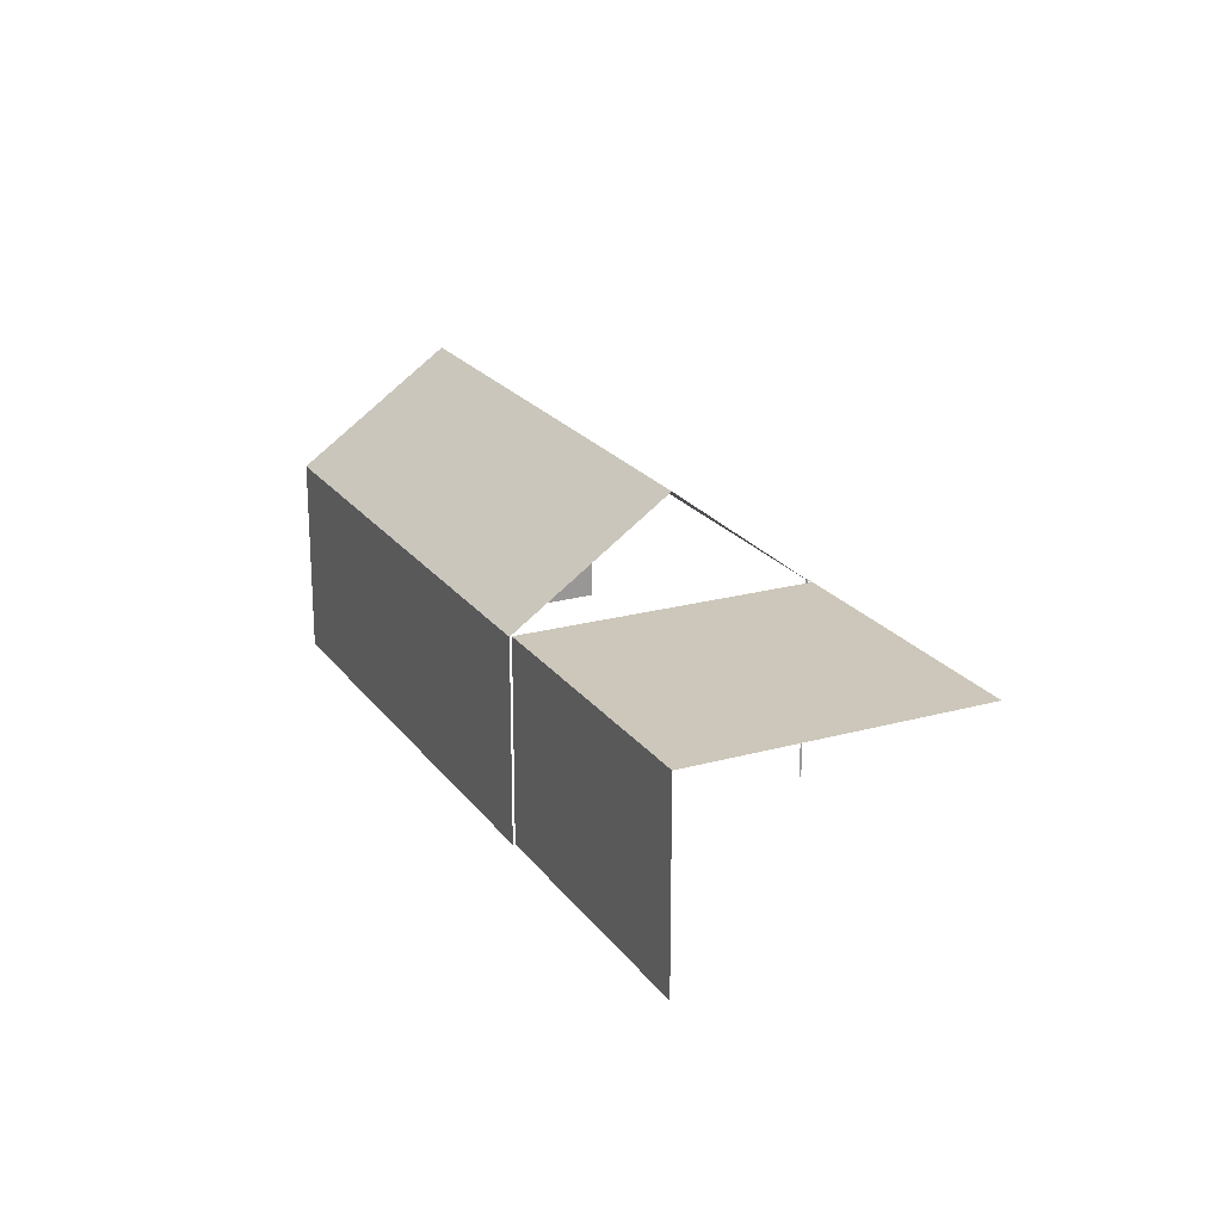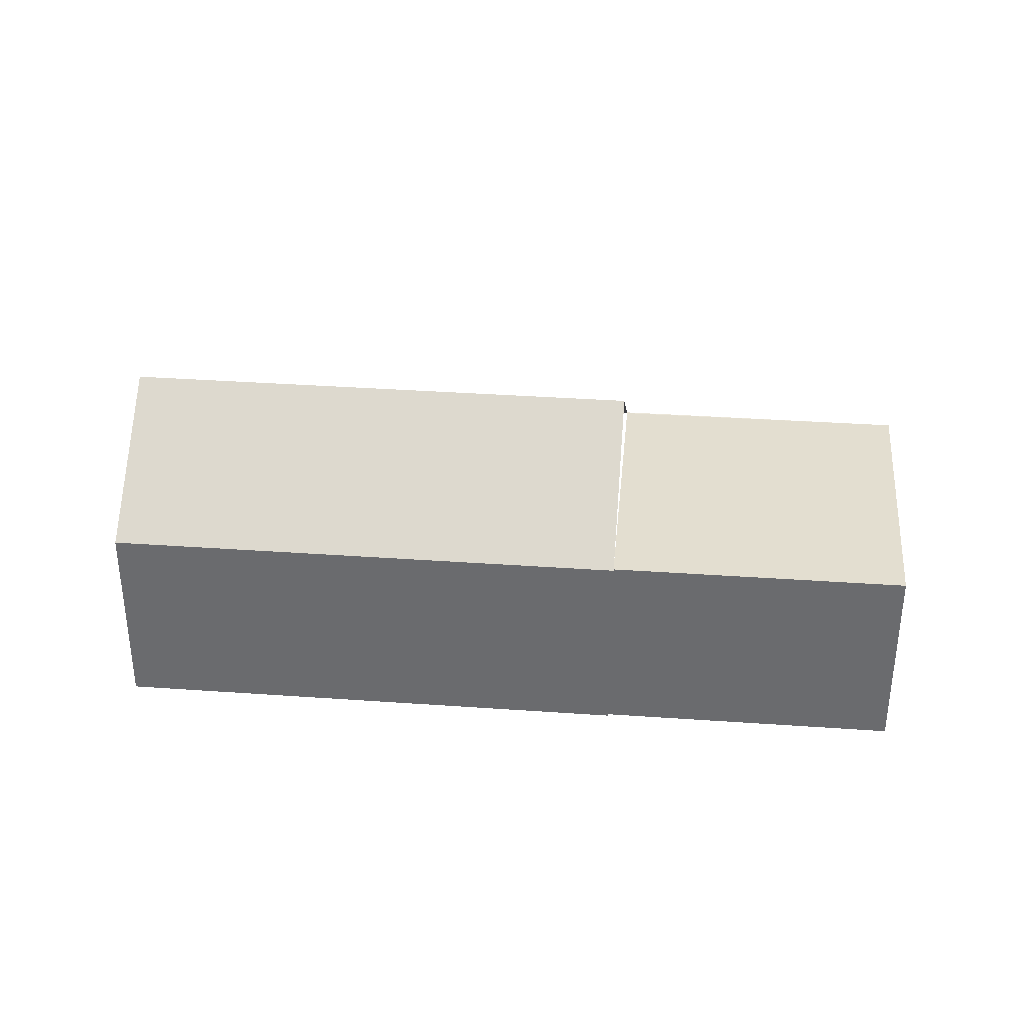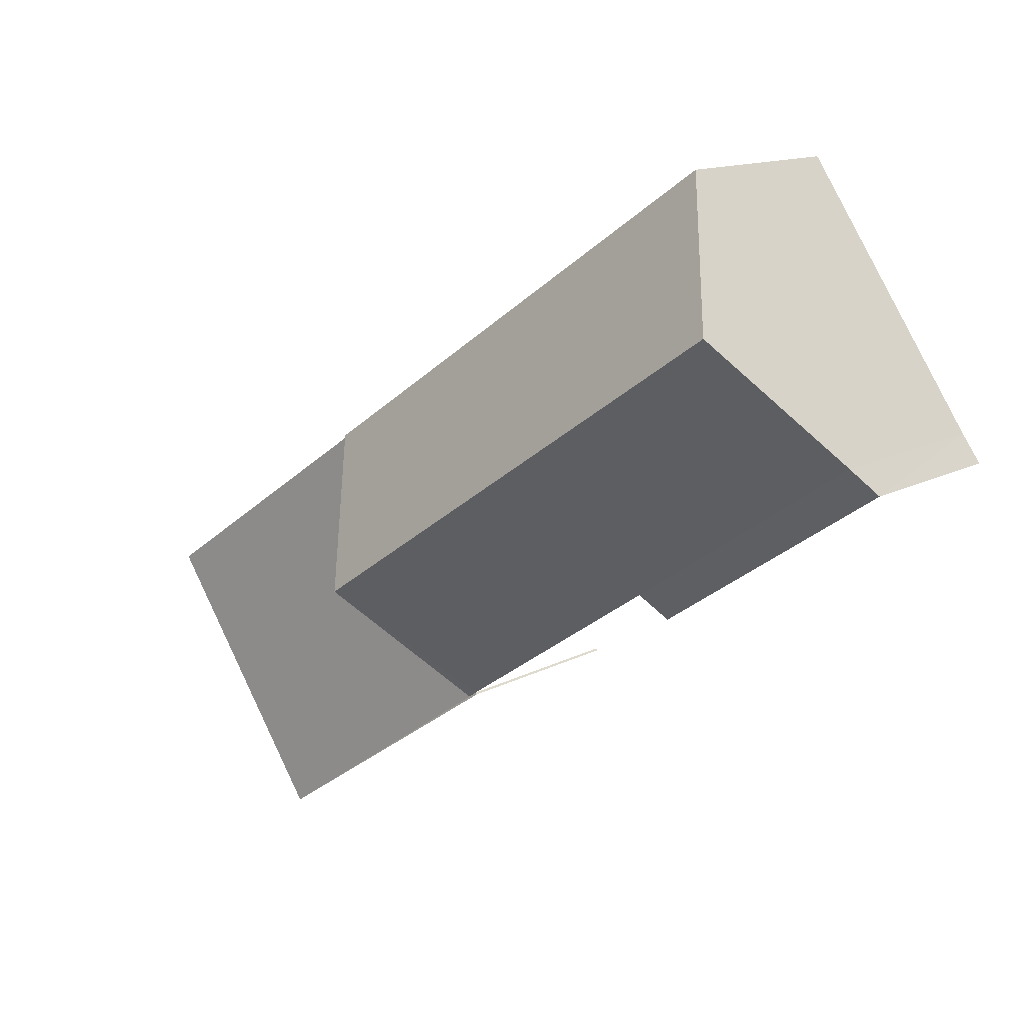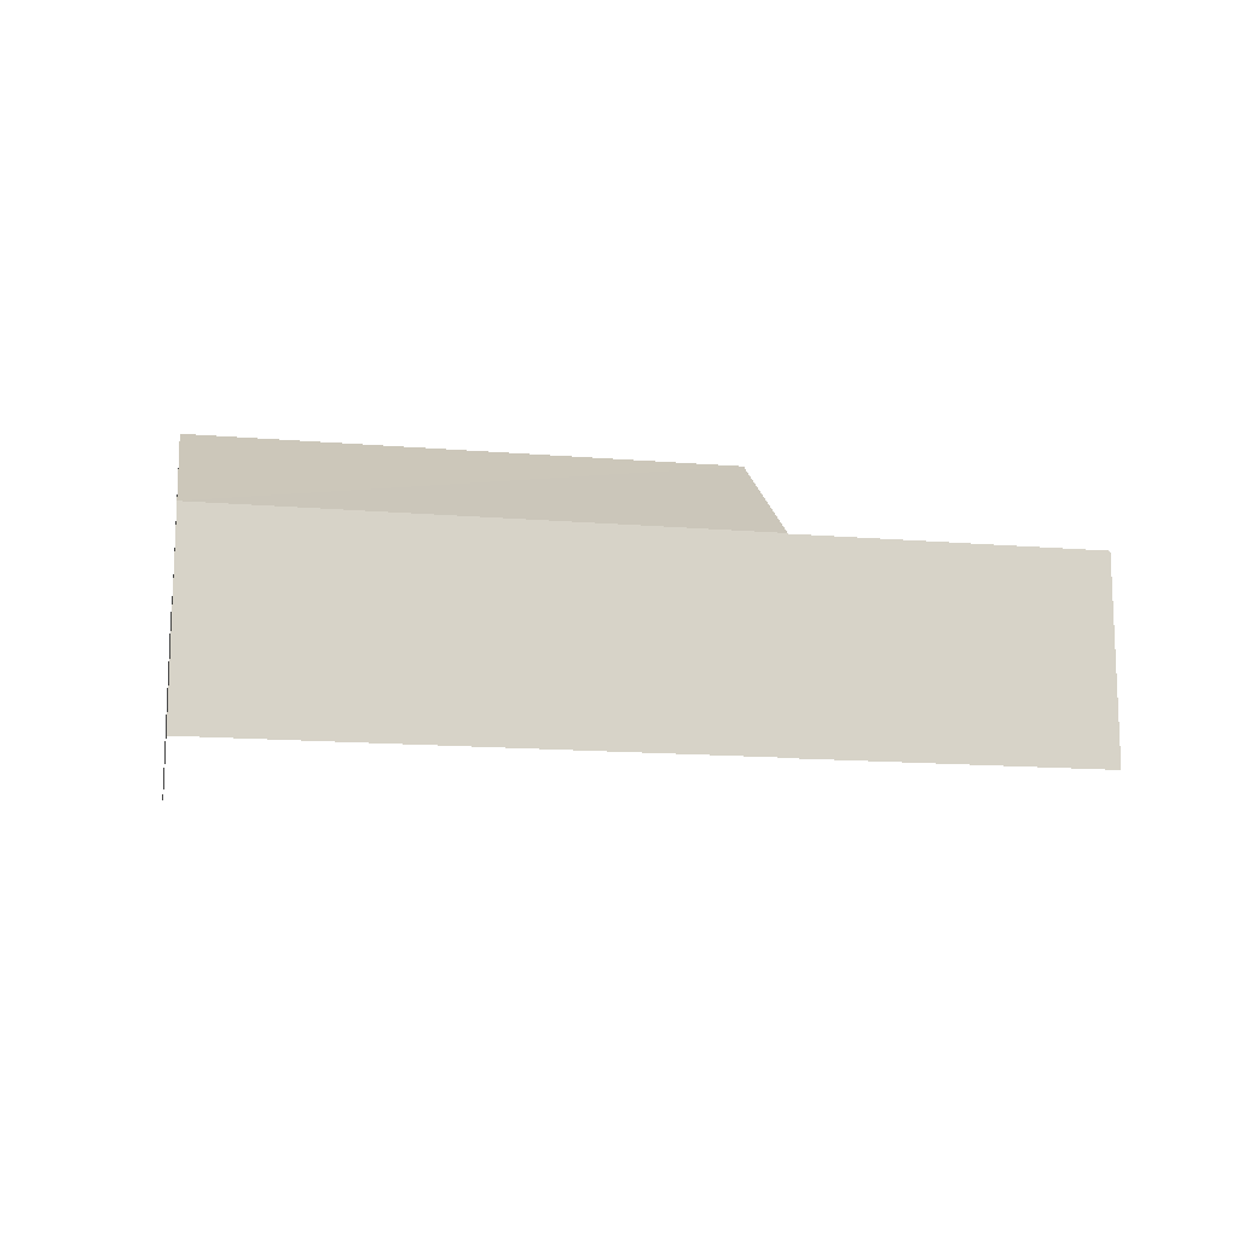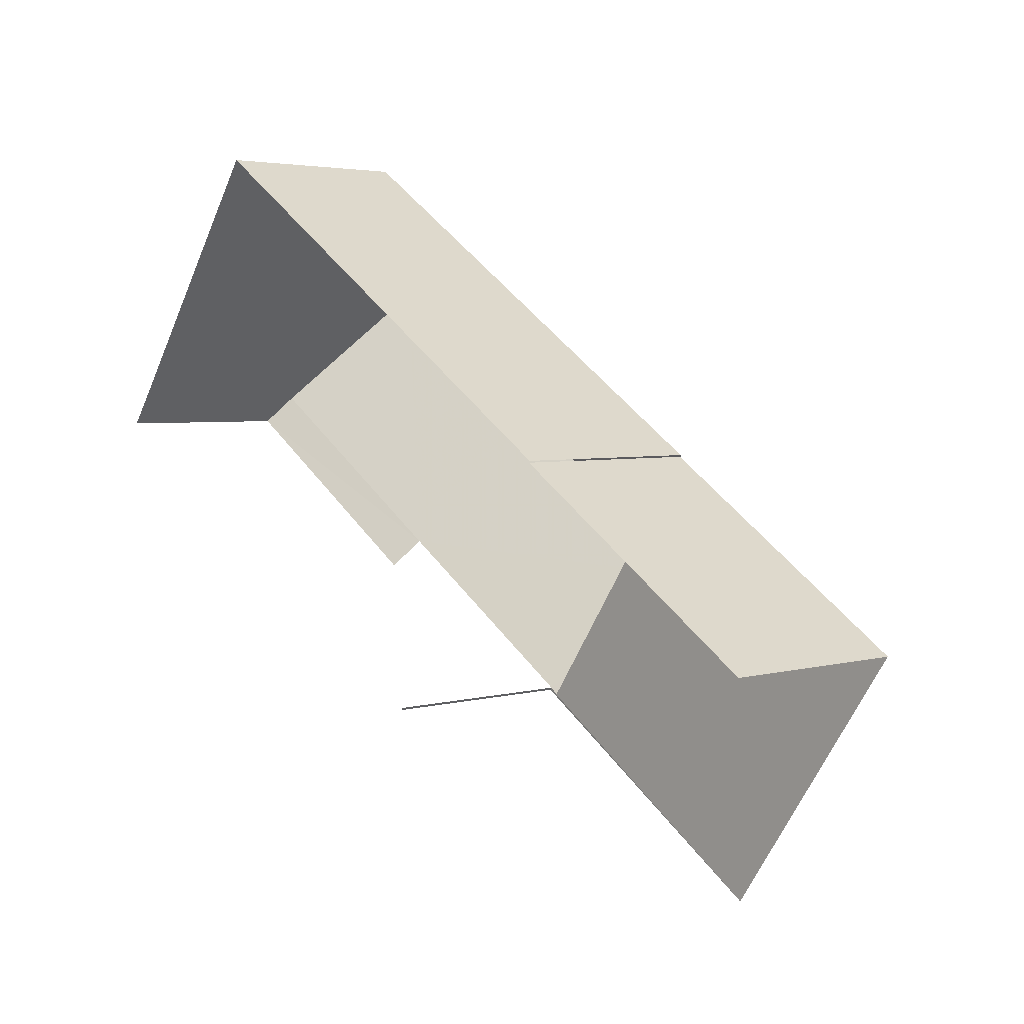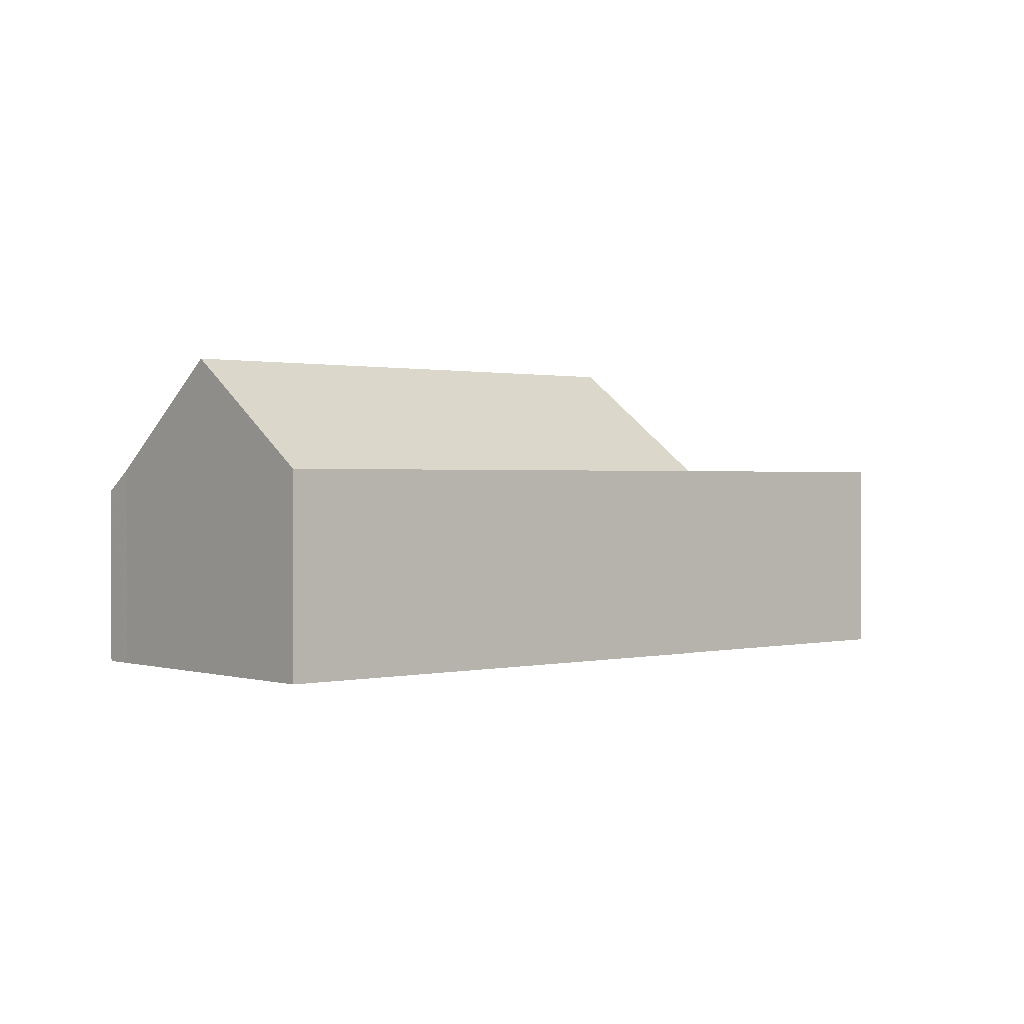
<metadata>
{"format":"obj","ext":"obj","renderer":"f3d","projection":"perspective","resolution":1024,"background":"white","views":[{"elev":21.5,"azim":-81.8,"up":"+Z"},{"elev":35.9,"azim":-140.5,"up":"+Z"},{"elev":13.4,"azim":39.7,"up":"+Y"},{"elev":-13.8,"azim":-156.6,"up":"+Z"},{"elev":3.6,"azim":-133.4,"up":"+Y"},{"elev":0.8,"azim":173.1,"up":"+Z"}]}
</metadata>
<code>
v -2.236e+05 -1.269e+05 18.52
v -2.236e+05 -1.269e+05 18.52
v -2.236e+05 -1.269e+05 18.52
v -2.236e+05 -1.269e+05 18.52
v -2.236e+05 -1.269e+05 18.52
v -2.236e+05 -1.269e+05 18.52
v -2.236e+05 -1.269e+05 18.52
v -2.236e+05 -1.269e+05 18.52
v -2.236e+05 -1.269e+05 18.52
v -2.236e+05 -1.269e+05 18.52
v -2.236e+05 -1.269e+05 18.52
v -2.236e+05 -1.269e+05 26.62
v -2.236e+05 -1.269e+05 23.76
v -2.236e+05 -1.269e+05 23.76
v -2.236e+05 -1.269e+05 23.76
v -2.236e+05 -1.269e+05 23.76
v -2.236e+05 -1.269e+05 26.62
v -2.236e+05 -1.269e+05 23.76
v -2.236e+05 -1.269e+05 23.76
v -2.236e+05 -1.269e+05 23.76
v -2.236e+05 -1.269e+05 23.76
v -2.236e+05 -1.269e+05 23.76
v -2.236e+05 -1.269e+05 23.76
v -2.236e+05 -1.269e+05 23.2
v -2.236e+05 -1.269e+05 23.2
f 1 2 3
f 3 4 1
f 1 5 2
f 5 6 7
f 8 9 6
f 10 8 11
f 11 6 1
f 1 6 5
f 11 8 6
f 24 14 1
f 4 24 1
f 25 4 3
f 25 24 4
f 6 21 7
f 7 21 23
f 23 21 12
f 21 15 12
f 1 13 11
f 1 14 13
f 19 9 8
f 19 20 9
f 19 8 10
f 18 19 10
f 12 13 14
f 15 13 12
f 14 16 17
f 12 14 17
f 18 15 19
f 19 15 20
f 18 13 15
f 20 15 21
f 12 22 23
f 12 17 22
f 14 24 25
f 16 14 25
f 22 17 16
f 16 25 2
f 25 3 2
f 22 2 5
f 22 16 2
f 22 5 7
f 23 22 7
f 6 9 20
f 21 6 20
f 10 13 18
f 10 11 13

</code>
